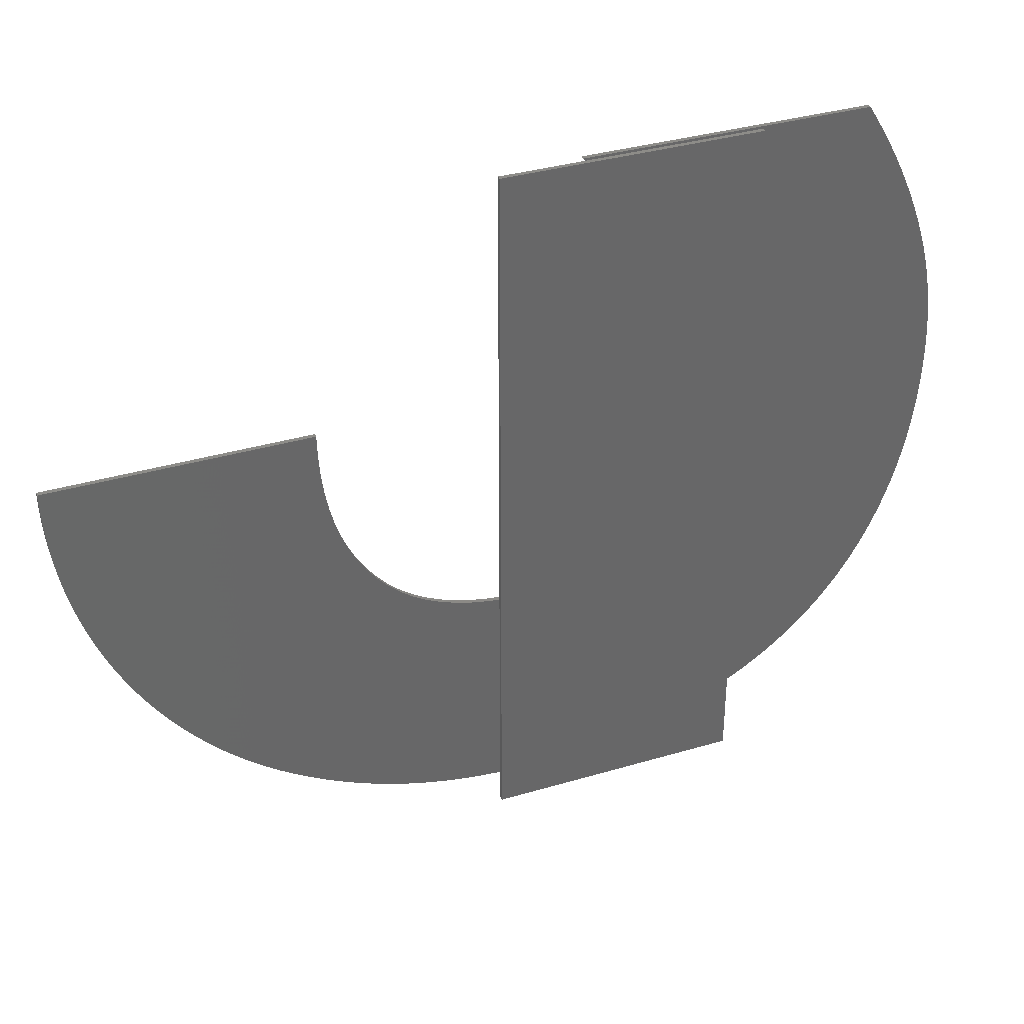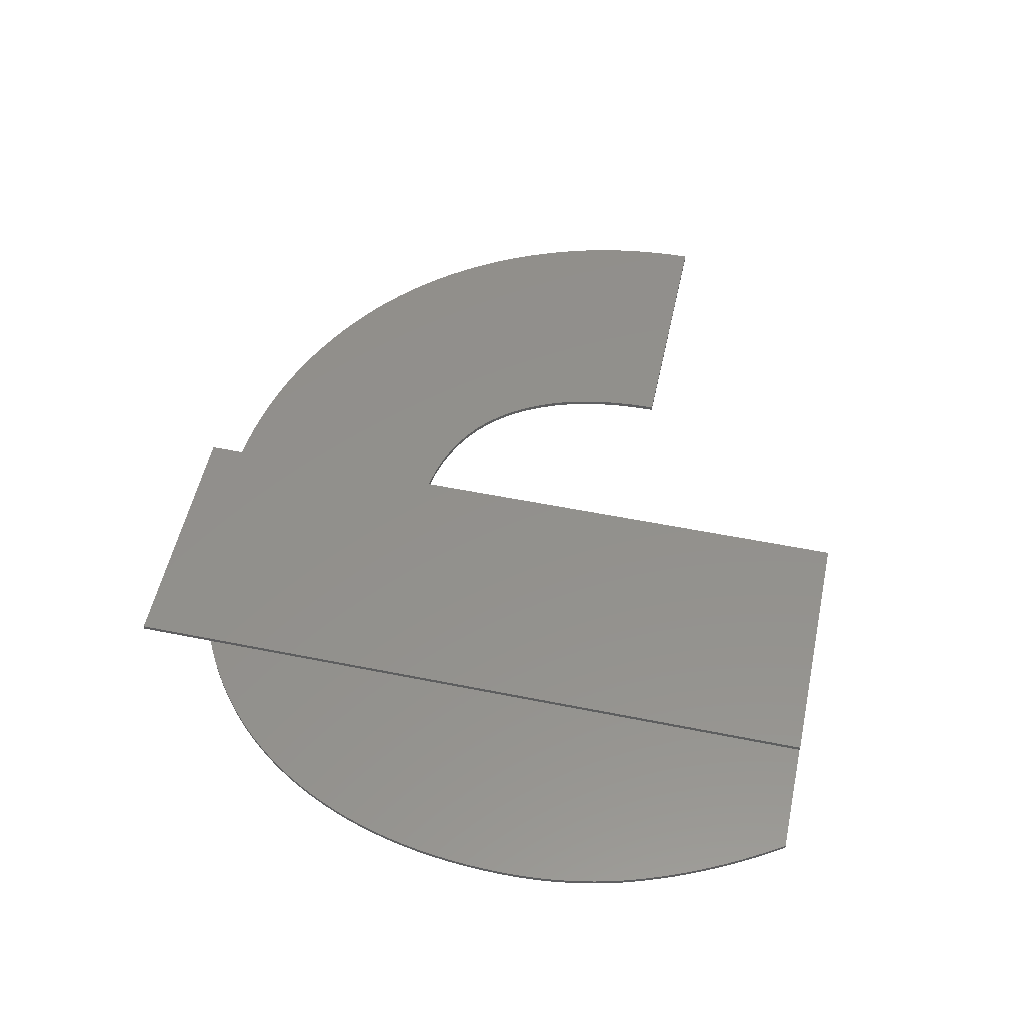
<metadata>
{"format":"stl","ext":"stl","renderer":"f3d","projection":"perspective","resolution":1024,"background":"white","views":[{"elev":35.5,"azim":-21.4,"up":"+Y"},{"elev":53.8,"azim":102.1,"up":"+Z"}]}
</metadata>
<code>
# stl→obj: 404 verts, 800 faces
v 35.42 42.8 0.4
v 24 42.8 0.6
v 35.42 42.8 0.6
v 24 42.8 0.4
v 40.39 42.8 0
v 27.68 42.8 0.2
v 40.39 42.8 0.2
v 27.68 42.8 0
v 35.42 10.5 0.6
v 24 10.5 0.6
v 44.41 30.38 0
v 33.3 30.48 0
v 33.31 30.9 0
v 34.5 13.46 0
v 33.29 30.06 0
v 33.26 29.66 0
v 33.22 29.27 0
v 33.17 28.88 0
v 29.22 22.8 0
v 33.82 13.18 0
v 33.11 12.92 0
v 33.11 28.51 0
v 33.03 28.15 0
v 32.95 27.79 0
v 32.85 27.45 0
v 32.74 27.11 0
v 32.62 26.78 0
v 32.49 26.47 0
v 28.94 22.66 0
v 32.39 12.69 0
v 32.36 26.16 0
v 32.21 25.87 0
v 32.05 25.58 0
v 31.89 25.3 0
v 31.72 25.04 0
v 28.66 22.54 0
v 31.64 12.49 0
v 31.53 24.78 0
v 31.34 24.54 0
v 31.14 24.3 0
v 30.92 24.08 0
v 28.36 22.42 0
v 30.87 12.31 0
v 30.7 23.86 0
v 30.48 23.66 0
v 30.24 23.46 0
v 28.07 22.32 0
v 30.08 12.16 0
v 30 23.28 0
v 29.75 23.11 0
v 29.49 22.95 0
v 27.76 22.23 0
v 29.28 12.04 0
v 27.14 22.08 0
v 28.45 11.95 0
v 26.82 22.03 0
v 27.6 11.88 0
v 27.45 22.15 0
v 26.49 21.98 0
v 26.72 11.84 0
v 26.15 21.95 0
v 25.81 21.93 0
v 25.83 11.82 0
v 25.47 21.93 0
v 24.9 11.84 0
v 24.55 21.96 0
v 23.98 11.89 0
v 23.08 11.97 0
v 23.69 22.04 0
v 22.19 12.09 0
v 21.33 12.23 0
v 22.88 22.18 0
v 20.47 12.41 0
v 22.11 22.37 0
v 19.64 12.63 0
v 18.82 12.87 0
v 21.39 22.62 0
v 18.02 13.15 0
v 17.24 13.46 0
v 20.71 22.93 0
v 16.47 13.8 0
v 15.73 14.16 0
v 20.09 23.29 0
v 15.01 14.55 0
v 14.31 14.96 0
v 19.51 23.71 0
v 13.64 15.39 0
v 12.99 15.85 0
v 18.98 24.18 0
v 12.36 16.33 0
v 11.75 16.84 0
v 18.5 24.71 0
v 11.17 17.37 0
v 10.61 17.92 0
v 10.07 18.5 0
v 18.06 25.29 0
v 9.563 19.09 0
v 9.076 19.7 0
v 17.67 25.92 0
v 8.614 20.34 0
v 8.177 20.99 0
v 17.32 26.59 0
v 7.765 21.66 0
v 7.377 22.34 0
v 17.03 27.3 0
v 7.014 23.05 0
v 6.676 23.77 0
v 16.77 28.06 0
v 6.363 24.52 0
v 6.077 25.28 0
v 16.57 28.86 0
v 5.822 26.04 0
v 5.596 26.82 0
v 16.41 29.7 0
v 5.401 27.61 0
v 5.235 28.4 0
v 16.29 30.59 0
v 5.1 29.2 0
v 4.995 30.02 0
v 16.22 31.53 0
v 4.919 30.84 0
v 4.874 31.67 0
v 16.2 32.51 0
v 4.859 32.51 0
v 44.39 29.56 0
v 44.4 31 0
v 44.36 28.75 0
v 44.37 31.62 0
v 44.3 27.96 0
v 33.31 31.19 0
v 44.21 27.18 0
v 44.32 32.23 0
v 44.1 26.42 0
v 33.29 31.48 0
v 43.97 25.67 0
v 44.26 32.84 0
v 33.27 31.77 0
v 43.81 24.94 0
v 44.18 33.44 0
v 43.63 24.22 0
v 33.24 32.06 0
v 43.42 23.51 0
v 44.08 34.04 0
v 43.19 22.82 0
v 33.2 32.36 0
v 42.93 22.15 0
v 43.96 34.63 0
v 42.65 21.49 0
v 33.16 32.65 0
v 43.82 35.21 0
v 42.35 20.86 0
v 33.1 32.95 0
v 42.03 20.24 0
v 43.66 35.79 0
v 41.69 19.65 0
v 33.04 33.25 0
v 41.32 19.07 0
v 43.49 36.36 0
v 40.93 18.52 0
v 32.96 33.56 0
v 43.3 36.93 0
v 40.52 17.98 0
v 32.88 33.86 0
v 40.09 17.46 0
v 39.63 16.96 0
v 39.15 16.49 0
v 38.65 16.03 0
v 38.13 15.6 0
v 37.58 15.19 0
v 37.01 14.8 0
v 36.42 14.43 0
v 35.8 14.08 0
v 35.16 13.76 0
v 43.09 37.5 0
v 32.79 34.17 0
v 42.87 38.07 0
v 32.69 34.48 0
v 42.64 38.63 0
v 32.58 34.8 0
v 42.38 39.2 0
v 32.46 35.12 0
v 42.12 39.76 0
v 32.32 35.44 0
v 41.83 40.32 0
v 32.18 35.78 0
v 41.53 40.89 0
v 32.03 36.11 0
v 41.22 41.44 0
v 31.86 36.45 0
v 40.89 42 0
v 31.69 36.8 0
v 31.5 37.15 0
v 40.55 42.56 0
v 31.3 37.5 0
v 31.1 37.87 0
v 30.88 38.24 0
v 30.64 38.62 0
v 30.4 39 0
v 30.14 39.4 0
v 29.88 39.8 0
v 29.6 40.21 0
v 29.3 40.62 0
v 29 41.05 0
v 28.69 41.48 0
v 28.36 41.92 0
v 28.01 42.37 0
v 33.3 30.48 0.2
v 44.41 30.38 0.2
v 44.4 31 0.2
v 33.31 30.9 0.2
v 44.37 31.62 0.2
v 44.39 29.56 0.2
v 33.31 31.19 0.2
v 44.32 32.23 0.2
v 33.29 30.06 0.2
v 33.29 31.48 0.2
v 44.26 32.84 0.2
v 33.26 29.66 0.2
v 33.27 31.77 0.2
v 44.18 33.44 0.2
v 44.36 28.75 0.2
v 33.24 32.06 0.2
v 44.08 34.04 0.2
v 33.22 29.27 0.2
v 33.2 32.36 0.2
v 43.96 34.63 0.2
v 33.16 32.65 0.2
v 43.82 35.21 0.2
v 44.3 27.96 0.2
v 33.1 32.95 0.2
v 43.66 35.79 0.2
v 33.17 28.88 0.2
v 33.04 33.25 0.2
v 43.49 36.36 0.2
v 44.21 27.18 0.2
v 32.96 33.56 0.2
v 43.3 36.93 0.2
v 33.11 28.51 0.2
v 32.88 33.86 0.2
v 43.09 37.5 0.2
v 44.1 26.42 0.2
v 32.79 34.17 0.2
v 42.87 38.07 0.2
v 33.03 28.15 0.2
v 32.69 34.48 0.2
v 42.64 38.63 0.2
v 32.58 34.8 0.2
v 42.38 39.2 0.2
v 43.97 25.67 0.2
v 32.46 35.12 0.2
v 42.12 39.76 0.2
v 32.95 27.79 0.2
v 32.32 35.44 0.2
v 41.83 40.32 0.2
v 43.81 24.94 0.2
v 32.18 35.78 0.2
v 41.53 40.89 0.2
v 32.85 27.45 0.2
v 32.03 36.11 0.2
v 41.22 41.44 0.2
v 43.63 24.22 0.2
v 31.86 36.45 0.2
v 40.89 42 0.2
v 31.5 37.15 0.2
v 40.55 42.56 0.2
v 32.74 27.11 0.2
v 43.42 23.51 0.2
v 32.62 26.78 0.2
v 43.19 22.82 0.2
v 42.93 22.15 0.2
v 32.49 26.47 0.2
v 32.36 26.16 0.2
v 42.65 21.49 0.2
v 42.35 20.86 0.2
v 32.21 25.87 0.2
v 42.03 20.24 0.2
v 32.05 25.58 0.2
v 31.89 25.3 0.2
v 41.69 19.65 0.2
v 41.32 19.07 0.2
v 31.72 25.04 0.2
v 40.93 18.52 0.2
v 40.52 17.98 0.2
v 31.69 36.8 0.2
v 31.3 37.5 0.2
v 31.1 37.87 0.2
v 30.88 38.24 0.2
v 30.64 38.62 0.2
v 30.4 39 0.2
v 30.14 39.4 0.2
v 29.88 39.8 0.2
v 29.6 40.21 0.2
v 29.3 40.62 0.2
v 29 41.05 0.2
v 28.69 41.48 0.2
v 28.36 41.92 0.2
v 28.01 42.37 0.2
v 31.53 24.78 0.2
v 40.09 17.46 0.2
v 31.34 24.54 0.2
v 39.63 16.96 0.2
v 31.14 24.3 0.2
v 39.15 16.49 0.2
v 38.65 16.03 0.2
v 30.92 24.08 0.2
v 38.13 15.6 0.2
v 30.7 23.86 0.2
v 37.58 15.19 0.2
v 30.48 23.66 0.2
v 37.01 14.8 0.2
v 36.42 14.43 0.2
v 30.24 23.46 0.2
v 35.8 14.08 0.2
v 30 23.28 0.2
v 35.16 13.76 0.2
v 29.75 23.11 0.2
v 34.5 13.46 0.2
v 29.49 22.95 0.2
v 33.82 13.18 0.2
v 29.22 22.8 0.2
v 33.11 12.92 0.2
v 28.94 22.66 0.2
v 32.39 12.69 0.2
v 28.66 22.54 0.2
v 31.64 12.49 0.2
v 28.36 22.42 0.2
v 30.87 12.31 0.2
v 28.07 22.32 0.2
v 30.08 12.16 0.2
v 27.76 22.23 0.2
v 29.28 12.04 0.2
v 27.45 22.15 0.2
v 27.14 22.08 0.2
v 28.45 11.95 0.2
v 26.82 22.03 0.2
v 27.6 11.88 0.2
v 26.49 21.98 0.2
v 26.72 11.84 0.2
v 26.15 21.95 0.2
v 25.81 21.93 0.2
v 25.83 11.82 0.2
v 25.47 21.93 0.2
v 24.9 11.84 0.2
v 24.55 21.96 0.2
v 23.98 11.89 0.2
v 23.08 11.97 0.2
v 23.69 22.04 0.2
v 21.33 12.23 0.2
v 22.88 22.18 0.2
v 22.19 12.09 0.2
v 20.47 12.41 0.2
v 22.11 22.37 0.2
v 18.82 12.87 0.2
v 21.39 22.62 0.2
v 17.24 13.46 0.2
v 20.71 22.93 0.2
v 15.73 14.16 0.2
v 20.09 23.29 0.2
v 19.64 12.63 0.2
v 14.31 14.96 0.2
v 19.51 23.71 0.2
v 12.99 15.85 0.2
v 18.98 24.18 0.2
v 11.75 16.84 0.2
v 18.5 24.71 0.2
v 10.07 18.5 0.2
v 18.06 25.29 0.2
v 18.02 13.15 0.2
v 9.076 19.7 0.2
v 17.67 25.92 0.2
v 8.177 20.99 0.2
v 17.32 26.59 0.2
v 7.377 22.34 0.2
v 17.03 27.3 0.2
v 6.676 23.77 0.2
v 16.77 28.06 0.2
v 6.077 25.28 0.2
v 16.57 28.86 0.2
v 16.47 13.8 0.2
v 5.596 26.82 0.2
v 16.41 29.7 0.2
v 5.235 28.4 0.2
v 16.29 30.59 0.2
v 4.995 30.02 0.2
v 16.22 31.53 0.2
v 4.874 31.67 0.2
v 16.2 32.51 0.2
v 15.01 14.55 0.2
v 13.64 15.39 0.2
v 12.36 16.33 0.2
v 11.17 17.37 0.2
v 10.61 17.92 0.2
v 9.563 19.09 0.2
v 8.614 20.34 0.2
v 7.765 21.66 0.2
v 7.014 23.05 0.2
v 6.363 24.52 0.2
v 5.822 26.04 0.2
v 5.401 27.61 0.2
v 5.1 29.2 0.2
v 4.919 30.84 0.2
v 4.859 32.51 0.2
v 24 10.5 0.4
v 35.42 10.5 0.4
f 1 2 3
f 2 1 4
f 5 6 7
f 6 5 8
f 2 9 3
f 9 2 10
f 11 12 13
f 14 15 12
f 14 16 15
f 14 17 16
f 14 18 17
f 19 20 21
f 14 22 18
f 14 23 22
f 14 24 23
f 14 25 24
f 14 26 25
f 14 27 26
f 14 28 27
f 29 21 30
f 14 31 28
f 14 32 31
f 14 33 32
f 14 34 33
f 14 35 34
f 36 30 37
f 14 38 35
f 14 39 38
f 14 40 39
f 14 41 40
f 42 37 43
f 14 44 41
f 14 45 44
f 14 46 45
f 47 43 48
f 14 49 46
f 14 50 49
f 14 51 50
f 52 48 53
f 20 19 51
f 21 29 19
f 30 36 29
f 54 53 55
f 37 42 36
f 43 47 42
f 48 52 47
f 56 55 57
f 53 58 52
f 53 54 58
f 55 56 54
f 59 57 60
f 57 59 56
f 60 61 59
f 62 60 63
f 60 62 61
f 63 64 62
f 65 64 63
f 65 66 64
f 67 66 65
f 68 66 67
f 66 68 69
f 70 69 68
f 71 69 70
f 69 71 72
f 73 72 71
f 72 73 74
f 75 74 73
f 76 74 75
f 74 76 77
f 78 77 76
f 79 77 78
f 77 79 80
f 81 80 79
f 82 80 81
f 80 82 83
f 84 83 82
f 85 83 84
f 83 85 86
f 87 86 85
f 88 86 87
f 86 88 89
f 90 89 88
f 91 89 90
f 89 91 92
f 93 92 91
f 94 92 93
f 95 92 94
f 92 95 96
f 97 96 95
f 98 96 97
f 96 98 99
f 100 99 98
f 101 99 100
f 99 101 102
f 103 102 101
f 104 102 103
f 102 104 105
f 106 105 104
f 107 105 106
f 105 107 108
f 109 108 107
f 110 108 109
f 108 110 111
f 112 111 110
f 113 111 112
f 111 113 114
f 115 114 113
f 116 114 115
f 114 116 117
f 118 117 116
f 119 117 118
f 117 119 120
f 121 120 119
f 122 120 121
f 120 122 123
f 123 122 124
f 12 11 125
f 11 13 126
f 12 125 127
f 126 13 128
f 12 127 129
f 130 128 13
f 12 129 131
f 128 130 132
f 12 131 133
f 134 132 130
f 12 133 135
f 132 134 136
f 137 136 134
f 12 135 138
f 136 137 139
f 12 138 140
f 141 139 137
f 12 140 142
f 139 141 143
f 12 142 144
f 145 143 141
f 12 144 146
f 143 145 147
f 12 146 148
f 149 147 145
f 147 149 150
f 12 148 151
f 152 150 149
f 12 151 153
f 150 152 154
f 12 153 155
f 156 154 152
f 12 155 157
f 154 156 158
f 12 157 159
f 160 158 156
f 158 160 161
f 12 159 162
f 163 161 160
f 12 162 164
f 12 164 165
f 12 165 166
f 12 166 167
f 12 167 168
f 12 168 169
f 12 169 170
f 12 170 171
f 12 171 172
f 12 172 173
f 12 173 14
f 51 14 20
f 161 163 174
f 175 174 163
f 174 175 176
f 177 176 175
f 176 177 178
f 179 178 177
f 178 179 180
f 181 180 179
f 180 181 182
f 183 182 181
f 182 183 184
f 185 184 183
f 184 185 186
f 187 186 185
f 186 187 188
f 189 188 187
f 188 189 190
f 191 190 189
f 192 190 191
f 190 192 193
f 193 192 5
f 194 5 192
f 195 5 194
f 196 5 195
f 197 5 196
f 198 5 197
f 199 5 198
f 200 5 199
f 201 5 200
f 202 5 201
f 203 5 202
f 204 5 203
f 205 5 204
f 206 5 205
f 5 206 8
f 207 208 209
f 210 209 211
f 208 207 212
f 213 211 214
f 215 212 207
f 216 214 217
f 218 212 215
f 219 217 220
f 212 218 221
f 222 220 223
f 224 221 218
f 225 223 226
f 227 226 228
f 221 224 229
f 230 228 231
f 232 229 224
f 233 231 234
f 229 232 235
f 236 234 237
f 238 235 232
f 239 237 240
f 235 238 241
f 242 240 243
f 244 241 238
f 245 243 246
f 247 246 248
f 241 244 249
f 250 248 251
f 252 249 244
f 253 251 254
f 249 252 255
f 256 254 257
f 258 255 252
f 259 257 260
f 255 258 261
f 262 260 263
f 264 263 265
f 266 261 258
f 264 265 7
f 261 266 267
f 268 267 266
f 269 268 270
f 271 270 268
f 272 273 271
f 273 272 274
f 274 275 276
f 277 276 275
f 278 279 277
f 279 278 280
f 281 282 278
f 282 281 283
f 209 210 207
f 211 213 210
f 214 216 213
f 217 219 216
f 220 222 219
f 223 225 222
f 226 227 225
f 228 230 227
f 231 233 230
f 234 236 233
f 237 239 236
f 240 242 239
f 243 245 242
f 246 247 245
f 248 250 247
f 251 253 250
f 254 256 253
f 257 259 256
f 260 262 259
f 263 284 262
f 263 264 284
f 7 285 264
f 7 286 285
f 7 287 286
f 7 288 287
f 7 289 288
f 7 290 289
f 7 291 290
f 7 292 291
f 7 293 292
f 7 294 293
f 7 295 294
f 7 296 295
f 7 297 296
f 297 7 6
f 267 268 269
f 270 271 273
f 275 274 272
f 276 277 279
f 280 278 282
f 298 283 281
f 283 298 299
f 300 299 298
f 299 300 301
f 302 301 300
f 301 302 303
f 303 302 304
f 305 304 302
f 304 305 306
f 307 306 305
f 306 307 308
f 309 308 307
f 308 309 310
f 310 309 311
f 312 311 309
f 311 312 313
f 314 313 312
f 313 314 315
f 316 315 314
f 315 316 317
f 318 317 316
f 317 318 319
f 320 319 318
f 319 320 321
f 322 321 320
f 321 322 323
f 324 323 322
f 323 324 325
f 326 325 324
f 325 326 327
f 328 327 326
f 327 328 329
f 330 329 328
f 329 330 331
f 332 331 330
f 333 331 332
f 331 333 334
f 335 334 333
f 334 335 336
f 337 336 335
f 336 337 338
f 339 338 337
f 340 338 339
f 338 340 341
f 342 341 340
f 342 343 341
f 344 343 342
f 344 345 343
f 346 344 347
f 344 346 345
f 348 347 349
f 347 350 346
f 351 349 352
f 353 352 354
f 347 348 350
f 355 354 356
f 349 351 348
f 357 356 358
f 352 359 351
f 360 358 361
f 362 361 363
f 352 353 359
f 364 363 365
f 366 365 367
f 354 368 353
f 369 367 370
f 371 370 372
f 354 355 368
f 373 372 374
f 375 374 376
f 377 376 378
f 356 379 355
f 380 378 381
f 382 381 383
f 384 383 385
f 386 385 387
f 356 357 379
f 358 388 357
f 358 360 388
f 361 389 360
f 361 362 389
f 363 390 362
f 363 364 390
f 365 391 364
f 365 392 391
f 365 366 392
f 367 393 366
f 367 369 393
f 370 394 369
f 370 371 394
f 372 395 371
f 372 373 395
f 374 396 373
f 374 375 396
f 376 397 375
f 376 377 397
f 378 398 377
f 378 380 398
f 381 399 380
f 381 382 399
f 383 400 382
f 383 384 400
f 385 401 384
f 385 386 401
f 386 387 402
f 265 5 7
f 5 265 193
f 263 193 265
f 193 263 190
f 260 190 263
f 190 260 188
f 257 188 260
f 188 257 186
f 254 186 257
f 186 254 184
f 251 184 254
f 184 251 182
f 248 182 251
f 182 248 180
f 246 180 248
f 180 246 178
f 243 178 246
f 178 243 176
f 240 176 243
f 176 240 174
f 237 174 240
f 174 237 161
f 234 161 237
f 161 234 158
f 231 158 234
f 158 231 154
f 228 154 231
f 154 228 150
f 226 150 228
f 150 226 147
f 223 147 226
f 147 223 143
f 220 143 223
f 143 220 139
f 217 139 220
f 139 217 136
f 214 136 217
f 136 214 132
f 211 132 214
f 132 211 128
f 209 128 211
f 128 209 126
f 208 126 209
f 126 208 11
f 212 11 208
f 11 212 125
f 221 125 212
f 125 221 127
f 229 127 221
f 127 229 129
f 235 129 229
f 129 235 131
f 241 131 235
f 131 241 133
f 249 133 241
f 133 249 135
f 255 135 249
f 135 255 138
f 261 138 255
f 138 261 140
f 267 140 261
f 140 267 142
f 269 142 267
f 142 269 144
f 270 144 269
f 144 270 146
f 273 146 270
f 146 273 148
f 274 148 273
f 148 274 151
f 276 151 274
f 151 276 153
f 279 153 276
f 153 279 155
f 280 155 279
f 155 280 157
f 282 157 280
f 157 282 159
f 283 159 282
f 159 283 162
f 299 162 283
f 162 299 164
f 301 164 299
f 164 301 165
f 166 301 303
f 301 166 165
f 167 303 304
f 303 167 166
f 168 304 306
f 304 168 167
f 169 306 308
f 306 169 168
f 170 308 310
f 308 170 169
f 171 310 311
f 310 171 170
f 172 311 313
f 311 172 171
f 173 313 315
f 313 173 172
f 14 315 317
f 315 14 173
f 20 317 319
f 317 20 14
f 21 319 321
f 319 21 20
f 30 321 323
f 321 30 21
f 37 323 325
f 323 37 30
f 43 325 327
f 325 43 37
f 48 327 329
f 327 48 43
f 53 329 331
f 329 53 48
f 55 331 334
f 331 55 53
f 57 334 336
f 334 57 55
f 60 336 338
f 336 60 57
f 63 338 341
f 338 63 60
f 65 341 343
f 341 65 63
f 67 343 345
f 343 67 65
f 68 345 346
f 345 68 67
f 70 346 350
f 346 70 68
f 71 350 348
f 350 71 70
f 73 348 351
f 348 73 71
f 75 351 359
f 351 75 73
f 76 359 353
f 359 76 75
f 78 353 368
f 353 78 76
f 79 368 355
f 368 79 78
f 81 355 379
f 355 81 79
f 82 379 357
f 379 82 81
f 84 357 388
f 357 84 82
f 85 388 360
f 388 85 84
f 87 360 389
f 360 87 85
f 88 389 362
f 389 88 87
f 90 362 390
f 362 90 88
f 91 390 364
f 390 91 90
f 93 364 391
f 364 93 91
f 94 391 392
f 391 94 93
f 94 366 95
f 366 94 392
f 95 393 97
f 393 95 366
f 97 369 98
f 369 97 393
f 98 394 100
f 394 98 369
f 100 371 101
f 371 100 394
f 101 395 103
f 395 101 371
f 103 373 104
f 373 103 395
f 104 396 106
f 396 104 373
f 106 375 107
f 375 106 396
f 107 397 109
f 397 107 375
f 109 377 110
f 377 109 397
f 110 398 112
f 398 110 377
f 112 380 113
f 380 112 398
f 113 399 115
f 399 113 380
f 115 382 116
f 382 115 399
f 116 400 118
f 400 116 382
f 118 384 119
f 384 118 400
f 119 401 121
f 401 119 384
f 121 386 122
f 386 121 401
f 122 402 124
f 402 122 386
f 123 402 387
f 402 123 124
f 385 123 387
f 123 385 120
f 383 120 385
f 120 383 117
f 381 117 383
f 117 381 114
f 378 114 381
f 114 378 111
f 376 111 378
f 111 376 108
f 374 108 376
f 108 374 105
f 372 105 374
f 105 372 102
f 370 102 372
f 102 370 99
f 367 99 370
f 99 367 96
f 365 96 367
f 96 365 92
f 363 92 365
f 92 363 89
f 86 363 361
f 363 86 89
f 83 361 358
f 361 83 86
f 80 358 356
f 358 80 83
f 77 356 354
f 356 77 80
f 74 354 352
f 354 74 77
f 72 352 349
f 352 72 74
f 69 349 347
f 349 69 72
f 66 347 344
f 347 66 69
f 64 344 342
f 344 64 66
f 62 342 340
f 342 62 64
f 61 340 339
f 340 61 62
f 59 339 337
f 339 59 61
f 56 337 335
f 337 56 59
f 54 335 333
f 335 54 56
f 58 333 332
f 333 58 54
f 52 332 330
f 332 52 58
f 47 330 328
f 330 47 52
f 42 328 326
f 328 42 47
f 36 326 324
f 326 36 42
f 29 324 322
f 324 29 36
f 19 322 320
f 322 19 29
f 51 320 318
f 320 51 19
f 50 318 316
f 318 50 51
f 49 316 314
f 316 49 50
f 46 314 312
f 314 46 49
f 45 312 309
f 312 45 46
f 44 309 307
f 309 44 45
f 41 307 305
f 307 41 44
f 41 302 40
f 302 41 305
f 40 300 39
f 300 40 302
f 39 298 38
f 298 39 300
f 38 281 35
f 281 38 298
f 35 278 34
f 278 35 281
f 34 277 33
f 277 34 278
f 33 275 32
f 275 33 277
f 32 272 31
f 272 32 275
f 31 271 28
f 271 31 272
f 28 268 27
f 268 28 271
f 27 266 26
f 266 27 268
f 26 258 25
f 258 26 266
f 25 252 24
f 252 25 258
f 24 244 23
f 244 24 252
f 23 238 22
f 238 23 244
f 22 232 18
f 232 22 238
f 18 224 17
f 224 18 232
f 17 218 16
f 218 17 224
f 16 215 15
f 215 16 218
f 15 207 12
f 207 15 215
f 12 210 13
f 210 12 207
f 13 213 130
f 213 13 210
f 130 216 134
f 216 130 213
f 134 219 137
f 219 134 216
f 137 222 141
f 222 137 219
f 141 225 145
f 225 141 222
f 145 227 149
f 227 145 225
f 149 230 152
f 230 149 227
f 152 233 156
f 233 152 230
f 156 236 160
f 236 156 233
f 160 239 163
f 239 160 236
f 163 242 175
f 242 163 239
f 175 245 177
f 245 175 242
f 177 247 179
f 247 177 245
f 179 250 181
f 250 179 247
f 181 253 183
f 253 181 250
f 183 256 185
f 256 183 253
f 185 259 187
f 259 185 256
f 187 262 189
f 262 187 259
f 189 284 191
f 284 189 262
f 191 264 192
f 264 191 284
f 192 285 194
f 285 192 264
f 194 286 195
f 286 194 285
f 195 287 196
f 287 195 286
f 196 288 197
f 288 196 287
f 197 289 198
f 289 197 288
f 198 290 199
f 290 198 289
f 199 291 200
f 291 199 290
f 200 292 201
f 292 200 291
f 201 293 202
f 293 201 292
f 202 294 203
f 294 202 293
f 203 295 204
f 295 203 294
f 204 296 205
f 296 204 295
f 205 297 206
f 297 205 296
f 206 6 8
f 6 206 297
f 403 1 404
f 1 403 4
f 403 2 4
f 2 403 10
f 403 9 10
f 9 403 404
f 9 1 3
f 1 9 404

</code>
